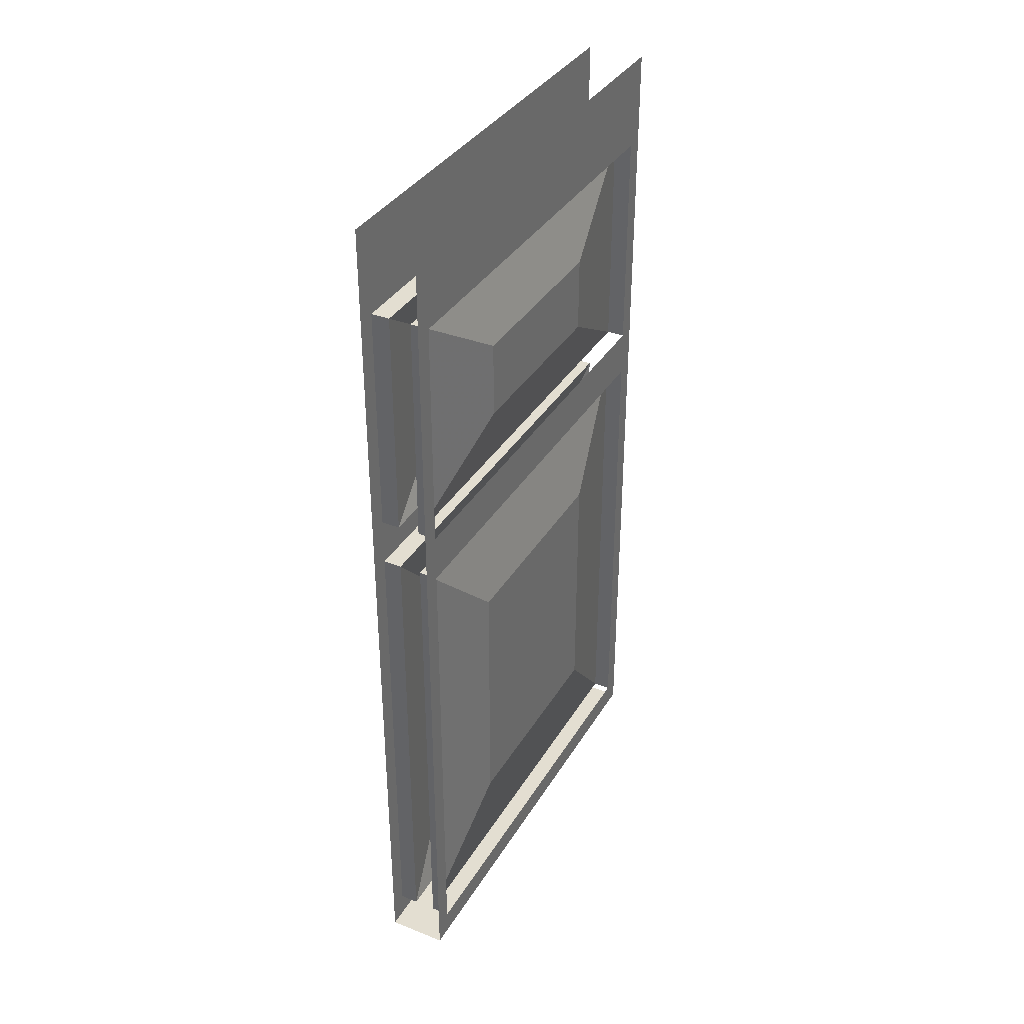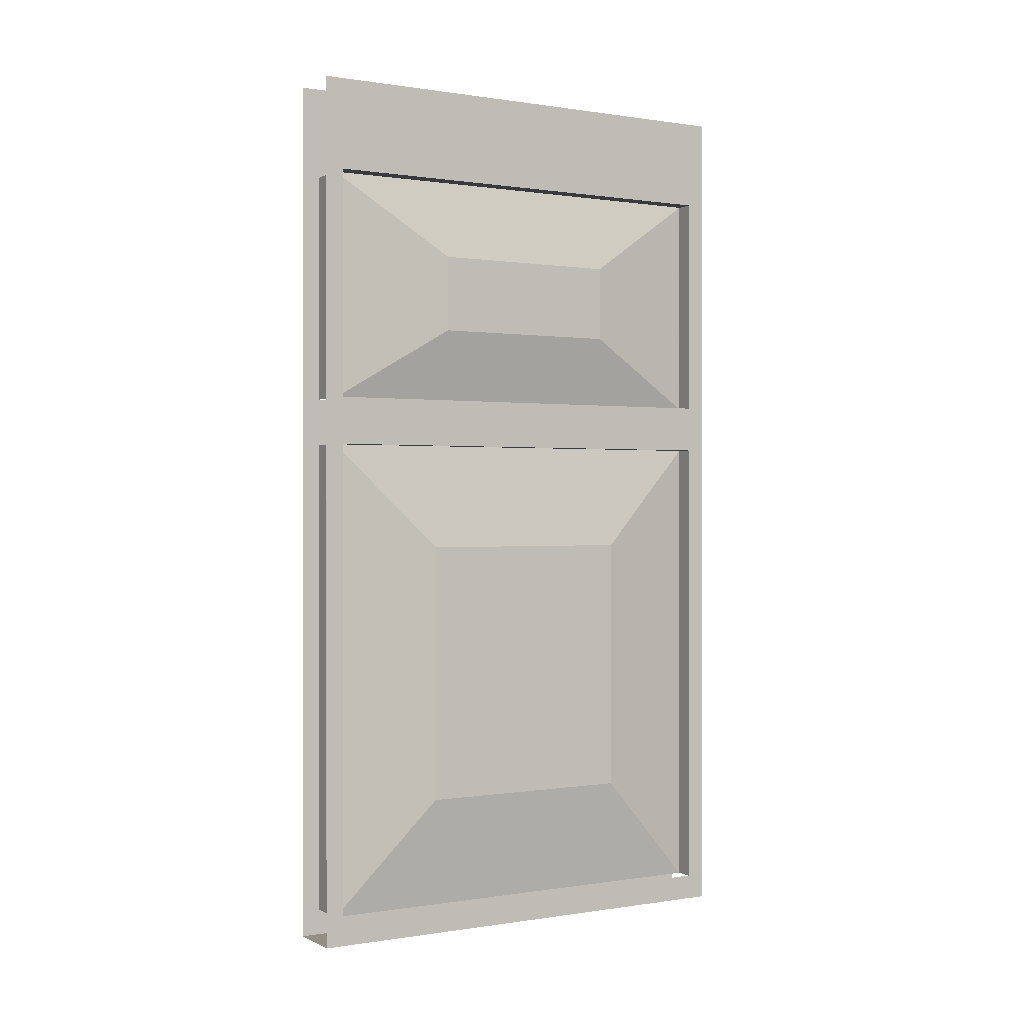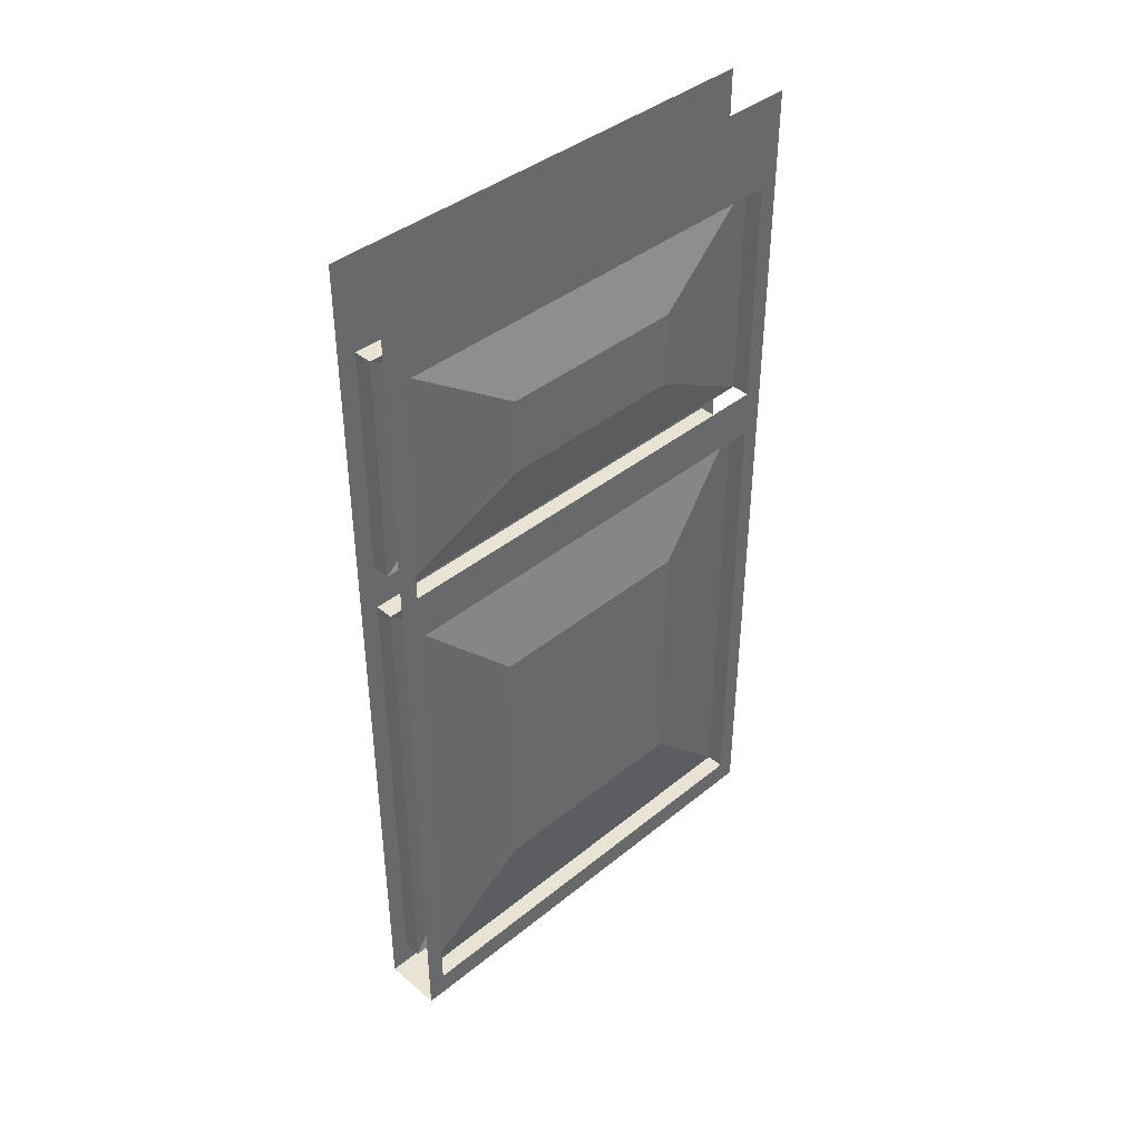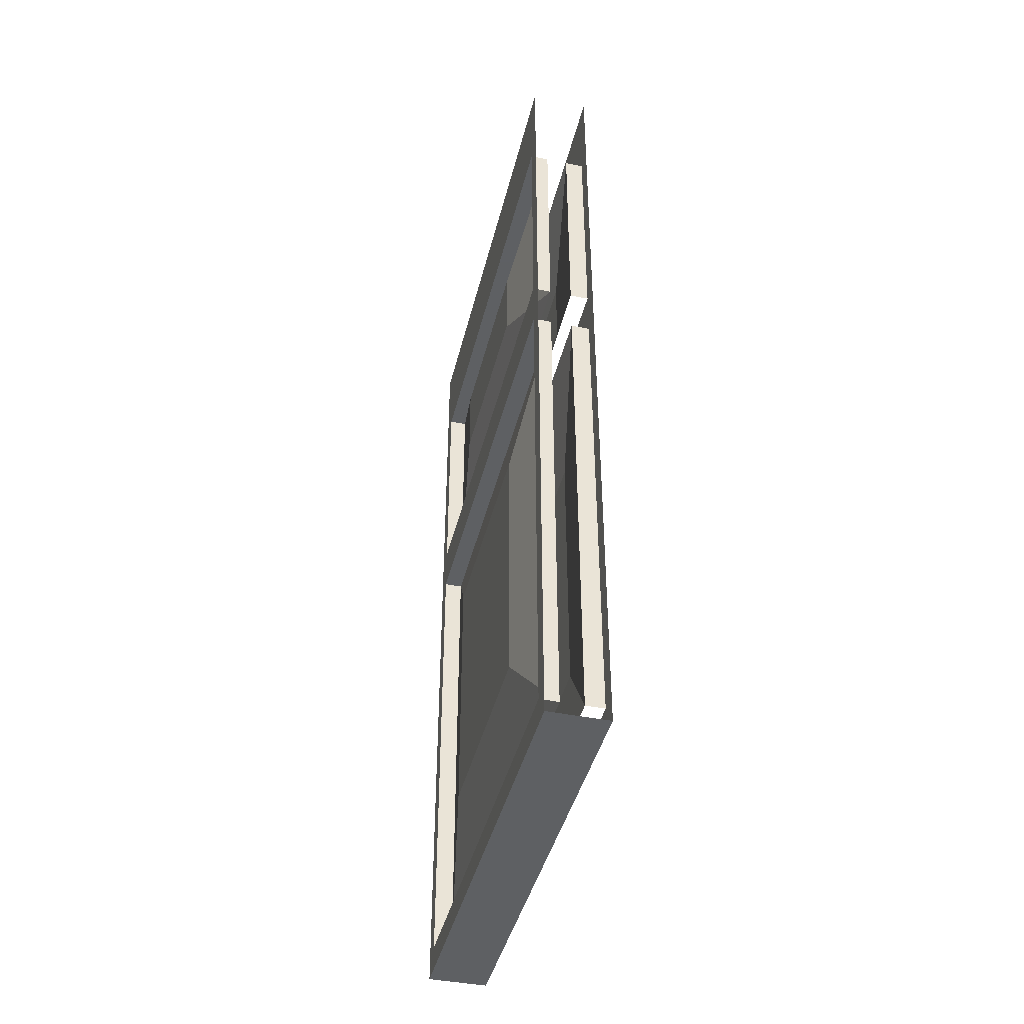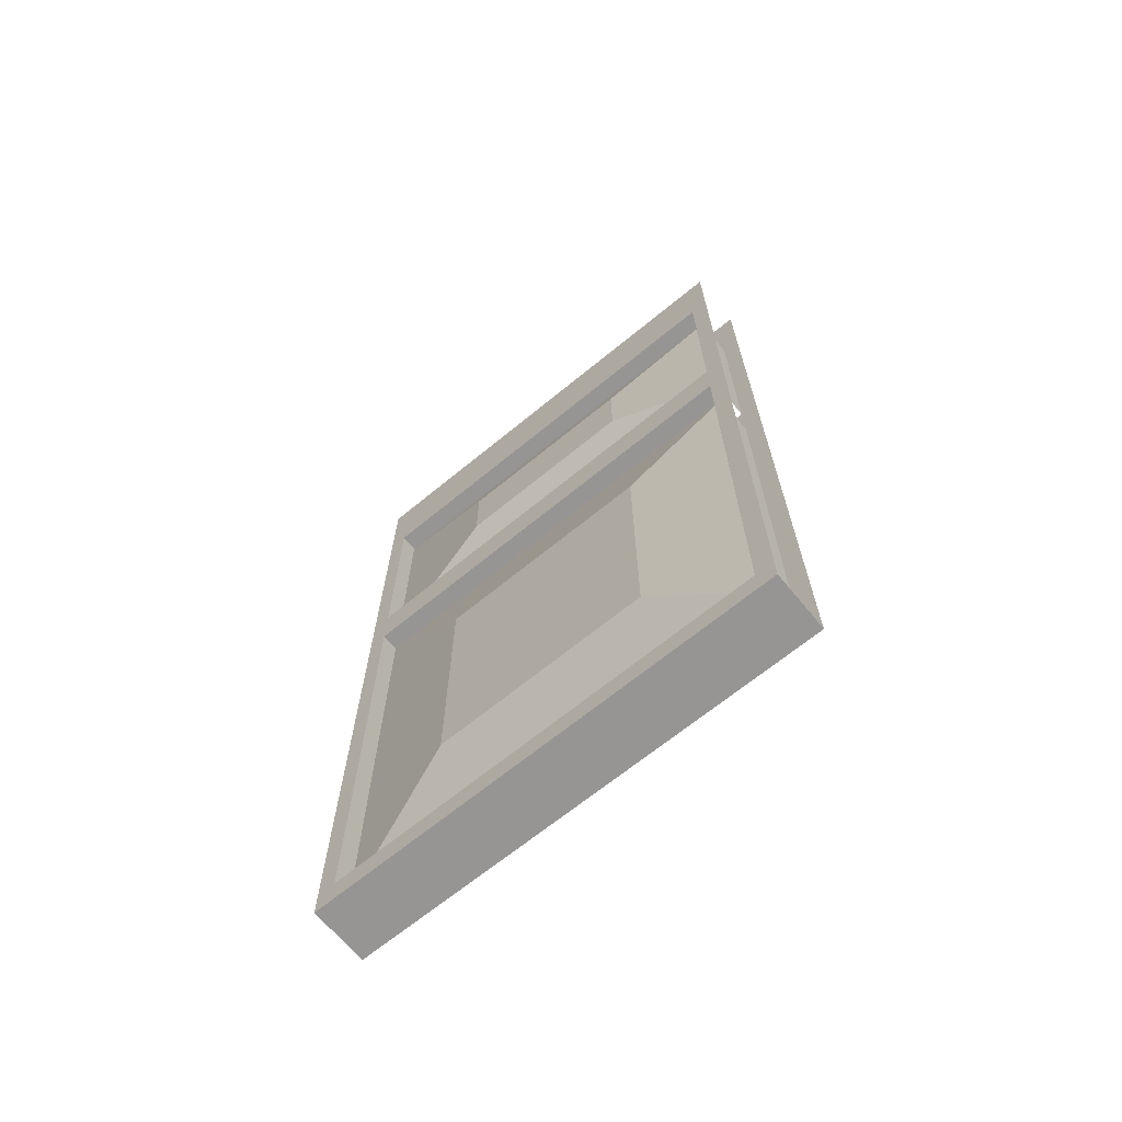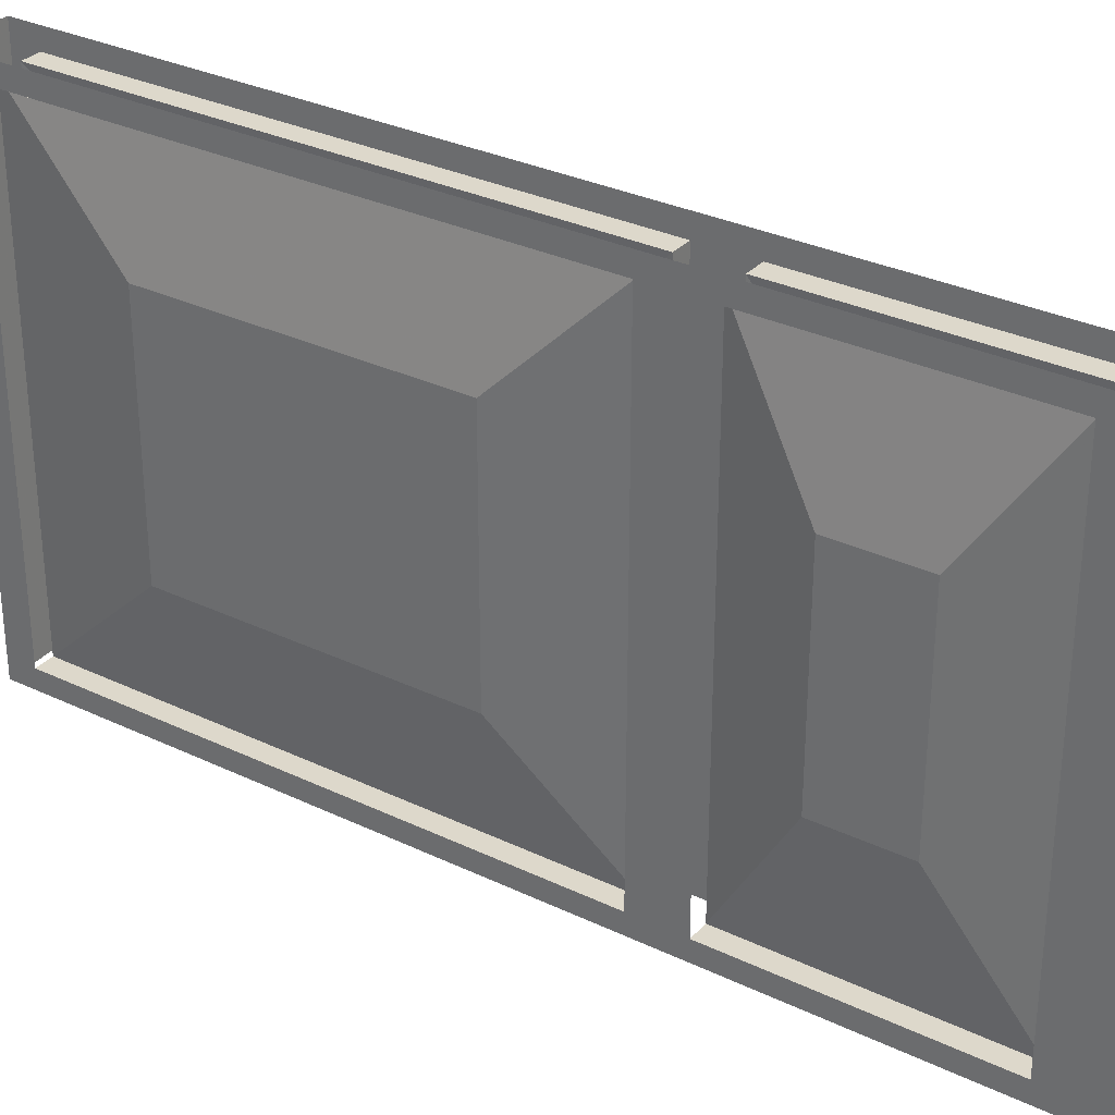
<metadata>
{"format":"obj","ext":"obj","renderer":"f3d","projection":"perspective","resolution":1024,"background":"white","views":[{"elev":36.0,"azim":-152.6,"up":"+Y"},{"elev":0.2,"azim":-120.6,"up":"+Y"},{"elev":41.0,"azim":45.5,"up":"+Y"},{"elev":-42.7,"azim":-13.6,"up":"+Y"},{"elev":-67.5,"azim":-50.6,"up":"+Y"},{"elev":31.3,"azim":124.3,"up":"+Z"}]}
</metadata>
<code>
v -0.375 -1.82 -0.4609
v -0.375 -1.82 0.4609
v -0.375 -1.875 0.5
v -0.375 -1.875 -0.5
v -0.375 -0.75 -0.5
v -0.375 -0.7891 -0.4609
v -0.4141 -1.82 -0.4609
v -0.4141 -0.7891 -0.4609
v -0.375 -1.578 -0.2344
v -0.375 -1.578 0.2344
v -0.4141 -1.82 0.4609
v -0.375 -1.016 0.2344
v -0.4141 -0.7891 0.4609
v -0.375 -0.7891 0.4609
v -0.375 -0.75 0.5
v -0.375 -0.6875 0.4609
v -0.375 -0.1953 0.4609
v -0.375 0 0.5
v -0.375 0 -0.5
v -0.375 -0.1953 -0.4609
v -0.375 -0.6875 -0.4609
v -0.375 -1.016 -0.2344
v -0.5 -1.875 -0.5
v -0.5 -1.875 0.5
v -0.5 -1.82 0.4609
v -0.5 -1.82 -0.4609
v -0.5 -0.7891 -0.4609
v -0.5 -0.75 -0.5
v -0.5 -0.6875 -0.4609
v -0.5 -0.1953 -0.4609
v -0.5 0 -0.5
v -0.5 0 0.5
v -0.5 -0.1953 0.4609
v -0.5 -0.6875 0.4609
v -0.5 -0.75 0.5
v -0.5 -0.7891 0.4609
v -0.4609 -0.7891 0.4609
v -0.4609 -1.82 0.4609
v -0.5 -1.578 -0.2344
v -0.5 -1.578 0.2344
v -0.5 -1.016 0.2344
v -0.5 -1.016 -0.2344
v -0.4609 -1.82 -0.4609
v -0.4609 -0.7891 -0.4609
v -0.5 -0.5312 -0.2031
v -0.5 -0.5312 0.2031
v -0.5 -0.3672 0.2031
v -0.5 -0.3672 -0.2031
v -0.4609 -0.1953 -0.4609
v -0.4609 -0.6875 -0.4609
v -0.4609 -0.6875 0.4609
v -0.4609 -0.1953 0.4609
v -0.375 -0.5312 0.2031
v -0.375 -0.5312 -0.2031
v -0.375 -0.3672 -0.2031
v -0.375 -0.3672 0.2031
v -0.4141 -0.1953 0.4609
v -0.4141 -0.6875 0.4609
v -0.4141 -0.6875 -0.4609
v -0.4141 -0.1953 -0.4609
f 1 2 3
f 1 3 4
f 1 4 5
f 1 5 6
f 2 14 3
f 3 14 15
f 15 14 16
f 15 16 17
f 15 17 18
f 18 17 19
f 19 17 20
f 19 20 21
f 19 21 5
f 5 21 6
f 6 21 16
f 6 16 14
f 23 24 25
f 23 25 26
f 23 26 27
f 23 27 28
f 28 27 29
f 28 29 30
f 28 30 31
f 31 30 32
f 32 30 33
f 32 33 34
f 32 34 35
f 35 34 36
f 35 36 25
f 35 25 24
f 4 3 24
f 4 24 23
f 36 34 29
f 36 29 27
f 1 6 7
f 7 6 8
f 11 13 14
f 11 14 2
f 6 14 8
f 8 14 13
f 36 27 37
f 36 37 38
f 36 38 25
f 43 44 27
f 43 27 26
f 37 27 44
f 49 52 30
f 49 30 50
f 50 30 29
f 52 33 30
f 33 52 34
f 34 52 51
f 57 60 17
f 57 17 58
f 58 17 16
f 60 20 17
f 20 60 21
f 21 60 59
f 7 8 9
f 7 9 10
f 7 10 11
f 11 10 12
f 11 12 13
f 8 13 22
f 8 22 9
f 9 22 10
f 10 22 12
f 12 22 13
f 39 40 41
f 39 41 42
f 39 42 43
f 39 43 38
f 39 38 40
f 40 38 37
f 40 37 41
f 41 37 44
f 41 44 42
f 42 44 43
f 45 46 47
f 45 47 48
f 45 48 49
f 45 49 50
f 45 50 46
f 46 50 51
f 46 51 47
f 47 51 52
f 47 52 48
f 48 52 49
f 53 54 55
f 53 55 56
f 53 56 57
f 53 57 58
f 53 58 54
f 54 58 59
f 54 59 55
f 55 59 60
f 55 60 56
f 56 60 57

</code>
